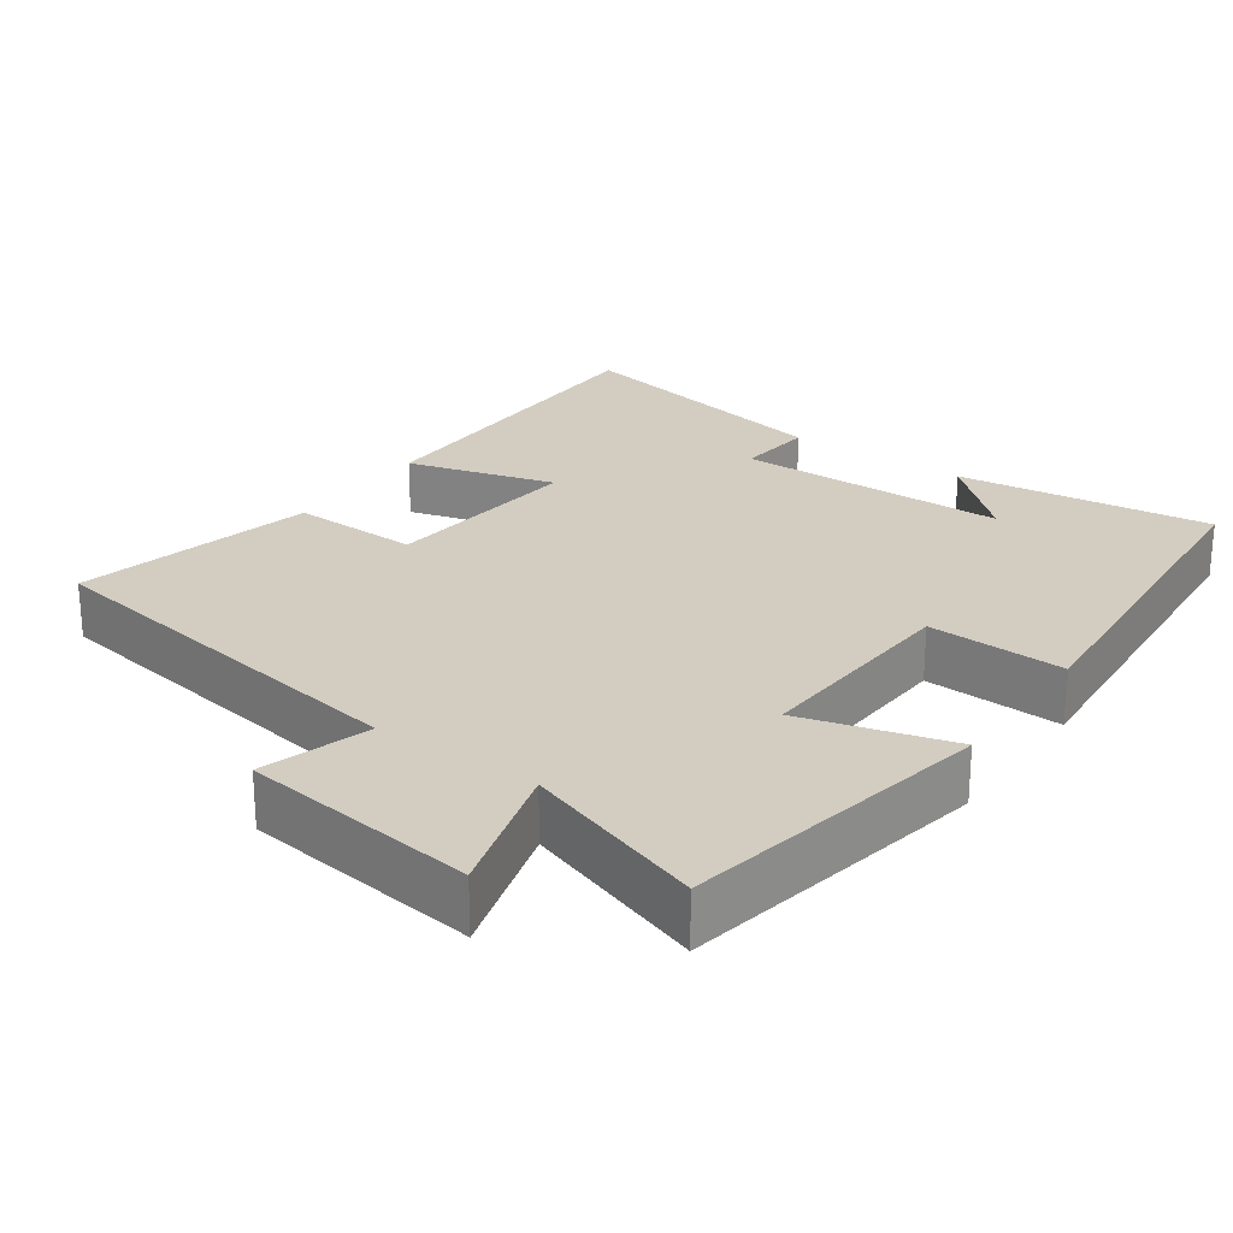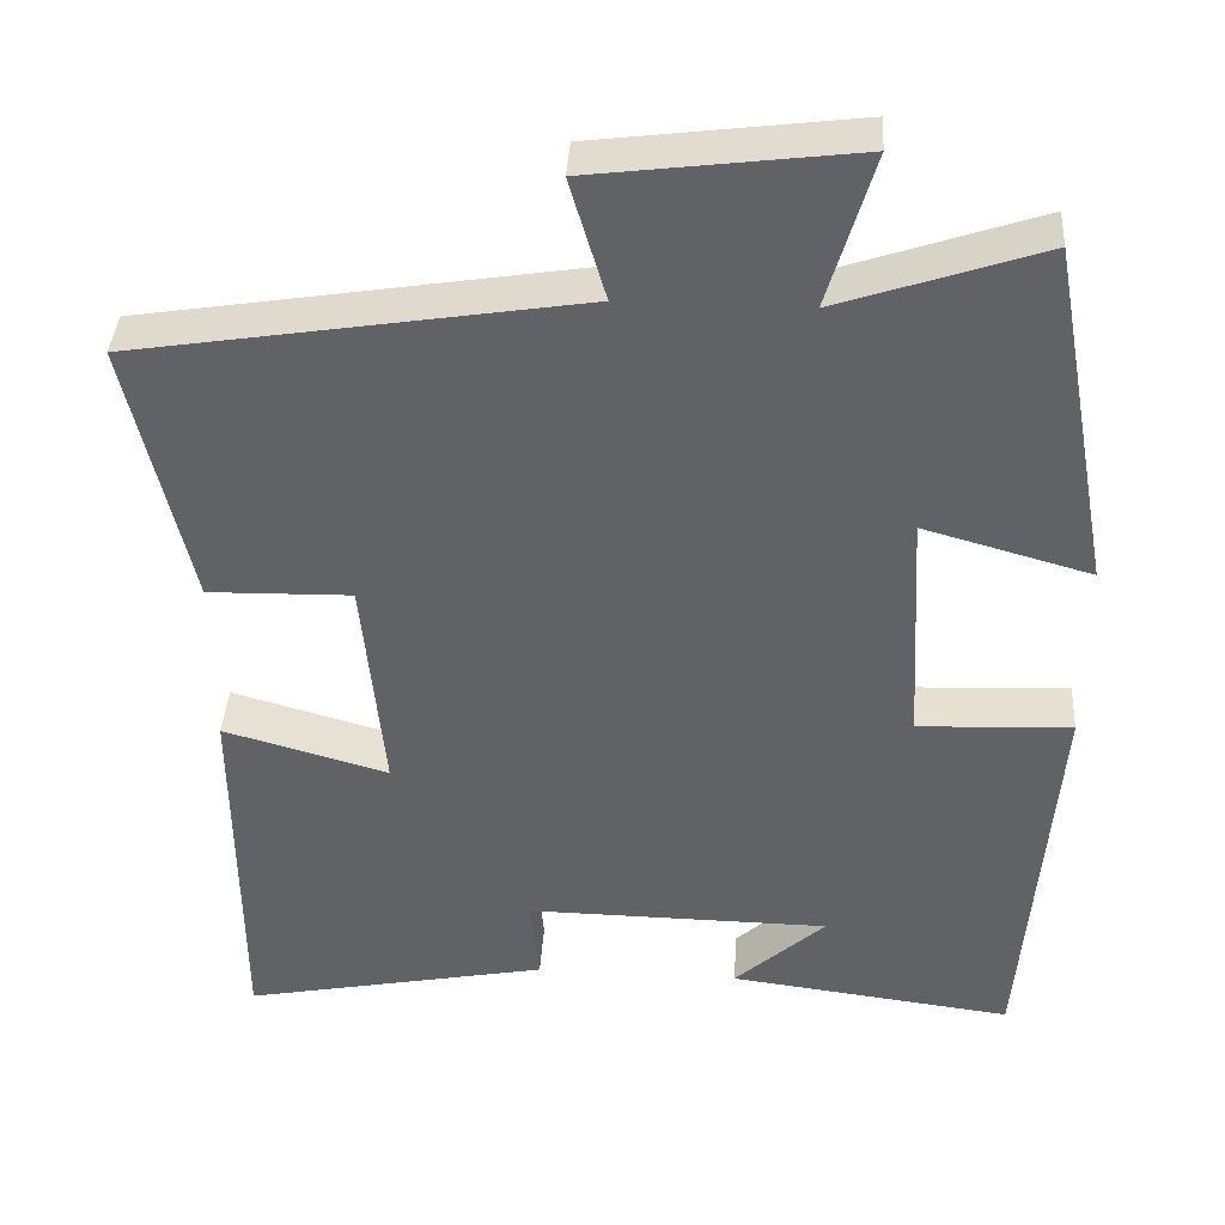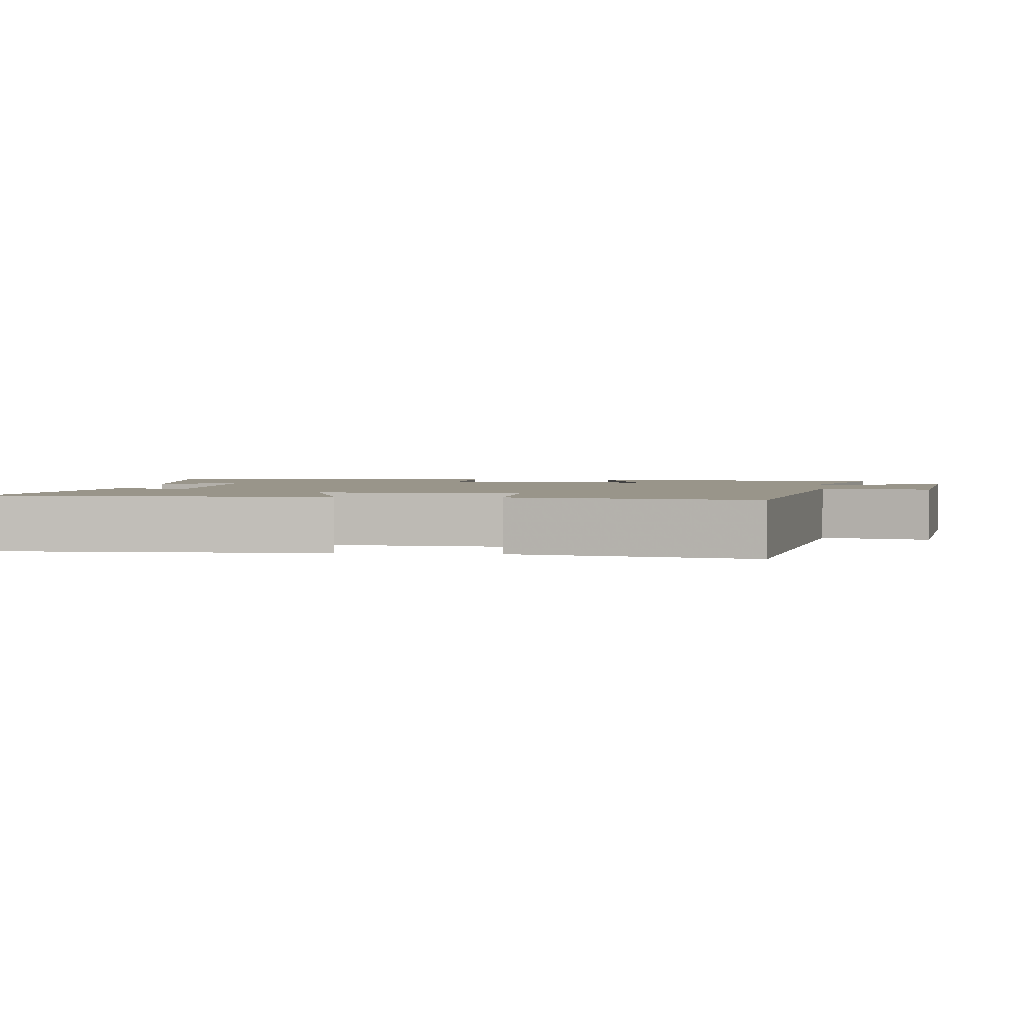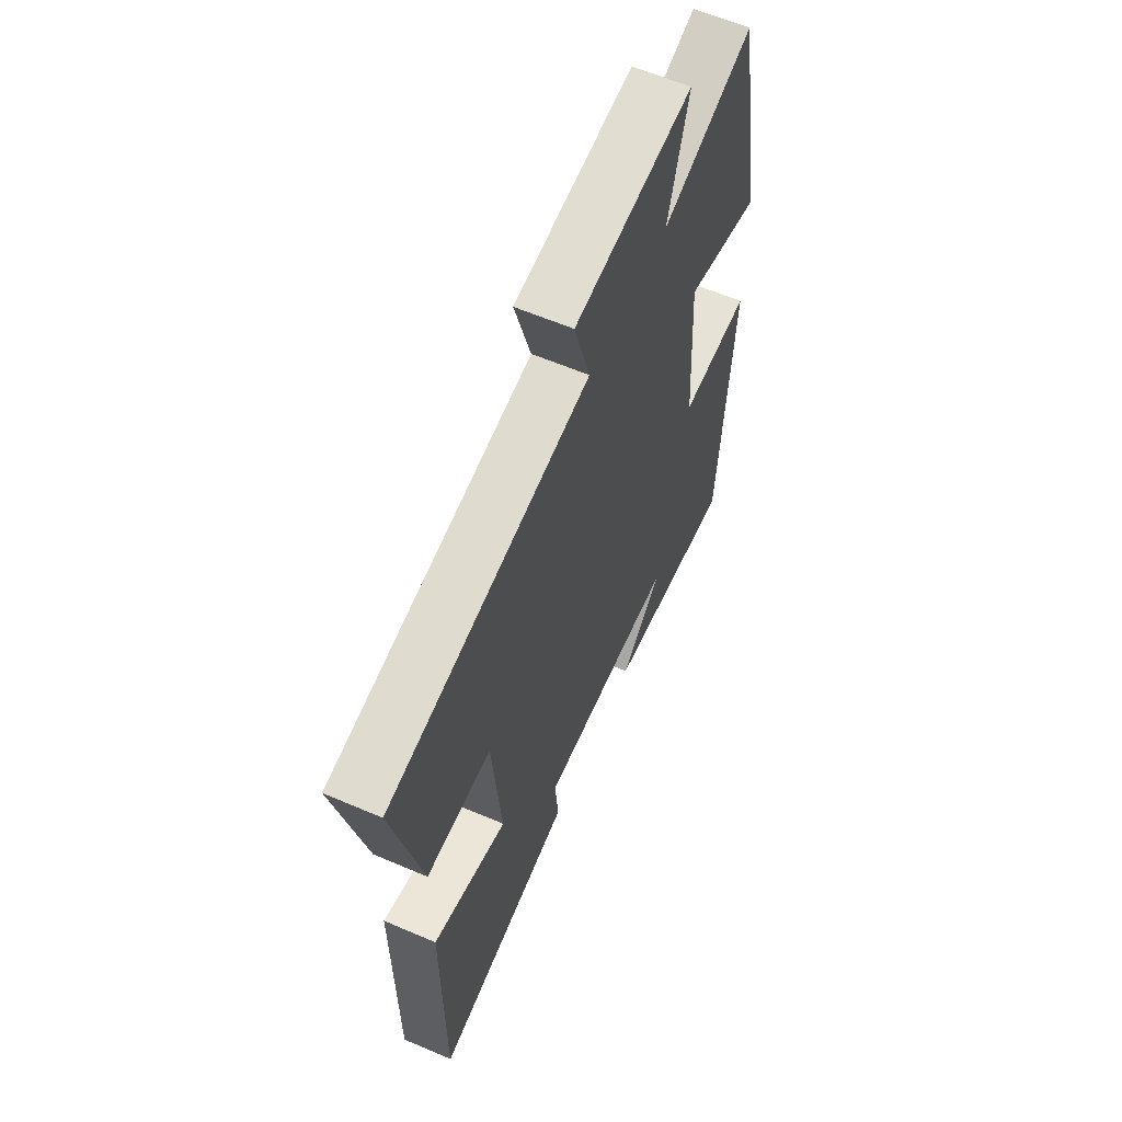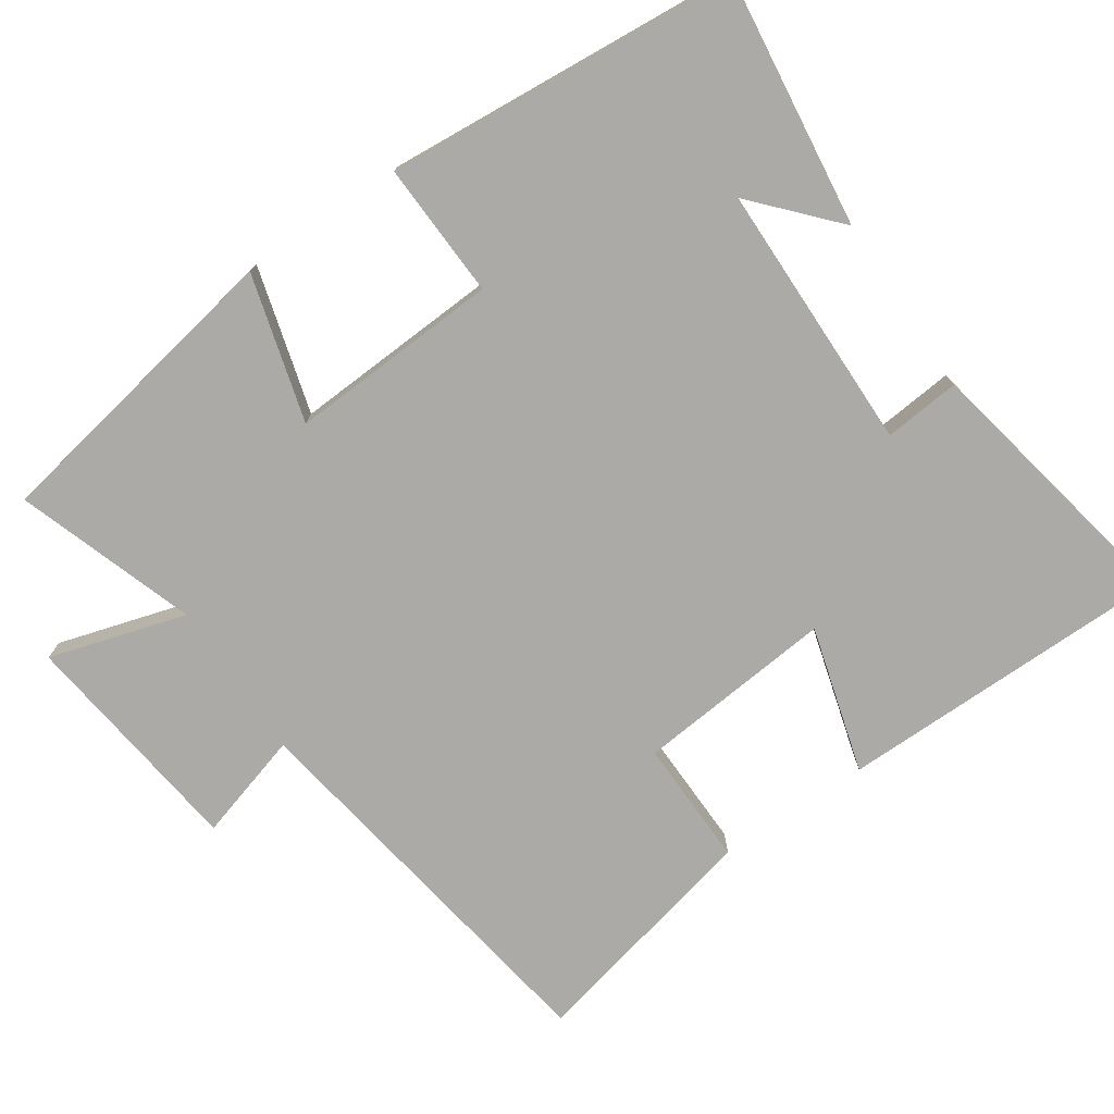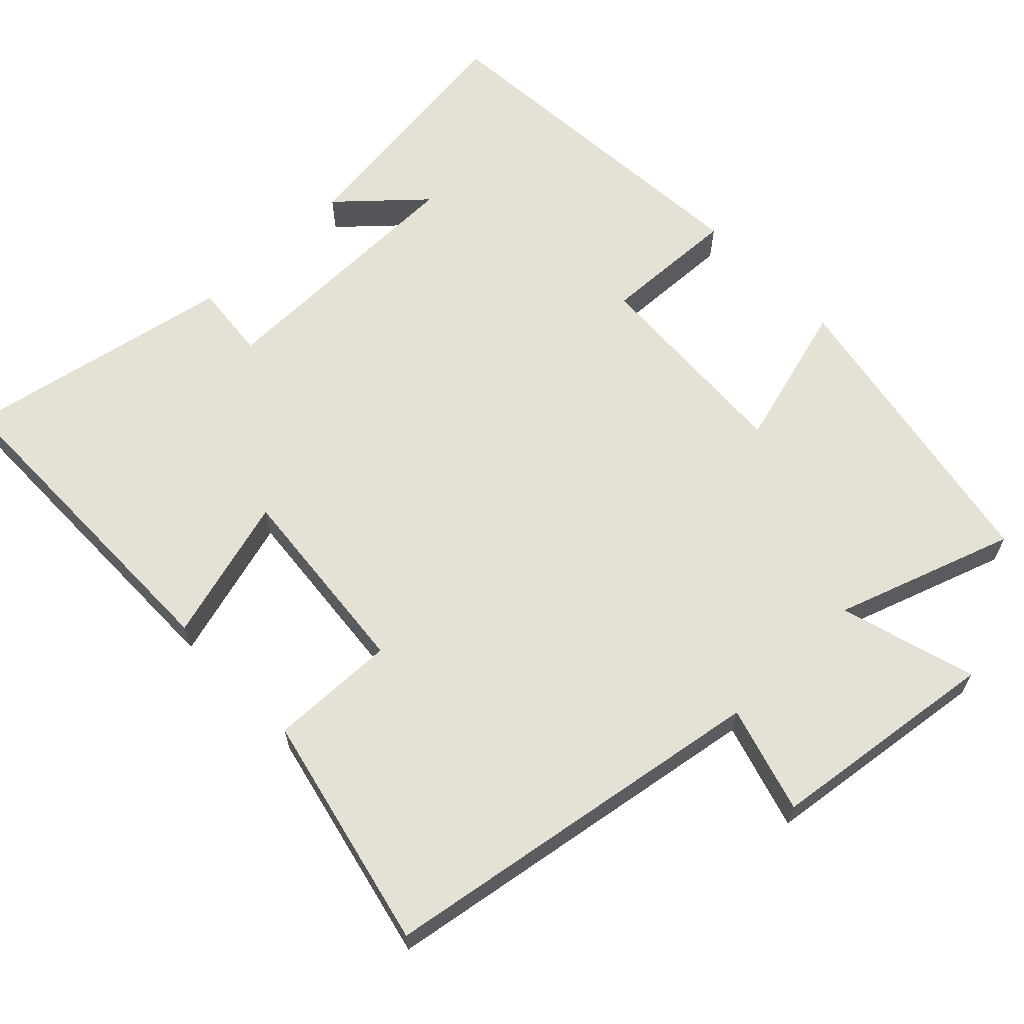
<metadata>
{"format":"obj","ext":"obj","renderer":"f3d","projection":"perspective","resolution":1024,"background":"white","views":[{"elev":24.8,"azim":35.3,"up":"+Y"},{"elev":39.0,"azim":3.6,"up":"+Z"},{"elev":2.1,"azim":-84.3,"up":"+Y"},{"elev":60.6,"azim":-66.3,"up":"+Z"},{"elev":-76.0,"azim":124.1,"up":"+Y"},{"elev":64.3,"azim":-44.0,"up":"+Y"}]}
</metadata>
<code>
v -0.574 0.07 0.414
v -0.039 0.07 0.5
v -0.082 0.07 0.646
v 0.234 0.07 0.686
v 0.179 0.07 0.5
v 0.423 0.07 0.583
v 0.5 0.07 0.165
v 0.299 0.07 0.221
v 0.315 0.07 -0.067
v 0.5 0.07 -0.059
v 0.462 0.07 -0.543
v 0.119 0.07 -0.5
v 0.229 0.07 -0.4
v -0.137 0.07 -0.396
v -0.127 0.07 -0.5
v -0.497 0.07 -0.573
v -0.5 0.07 -0.119
v -0.301 0.07 -0.175
v -0.327 0.07 0.095
v -0.5 0.07 0.091
v -0.574 0 0.414
v -0.039 0 0.5
v -0.082 0 0.646
v 0.234 0 0.686
v 0.179 0 0.5
v 0.423 0 0.583
v 0.5 0 0.165
v 0.299 0 0.221
v 0.315 0 -0.067
v 0.5 0 -0.059
v 0.462 0 -0.543
v 0.119 0 -0.5
v 0.229 0 -0.4
v -0.137 0 -0.396
v -0.127 0 -0.5
v -0.497 0 -0.573
v -0.5 0 -0.119
v -0.301 0 -0.175
v -0.327 0 0.095
v -0.5 0 0.091
f 19 20 1 2
f 18 19 2
f 15 16 17 18
f 14 15 18
f 13 14 18 2
f 11 12 13
f 9 10 11 13
f 8 9 13 2
f 5 6 7 8
f 5 8 2 3
f 3 4 5
f 22 21 40 39
f 22 39 38
f 38 37 36 35
f 38 35 34
f 22 38 34 33
f 33 32 31
f 33 31 30 29
f 22 33 29 28
f 28 27 26 25
f 23 22 28 25
f 25 24 23
f 1 21 22 2
f 2 22 23 3
f 3 23 24 4
f 4 24 25 5
f 5 25 26 6
f 6 26 27 7
f 7 27 28 8
f 8 28 29 9
f 9 29 30 10
f 10 30 31 11
f 11 31 32 12
f 12 32 33 13
f 13 33 34 14
f 14 34 35 15
f 15 35 36 16
f 16 36 37 17
f 17 37 38 18
f 18 38 39 19
f 19 39 40 20
f 20 40 21 1

</code>
